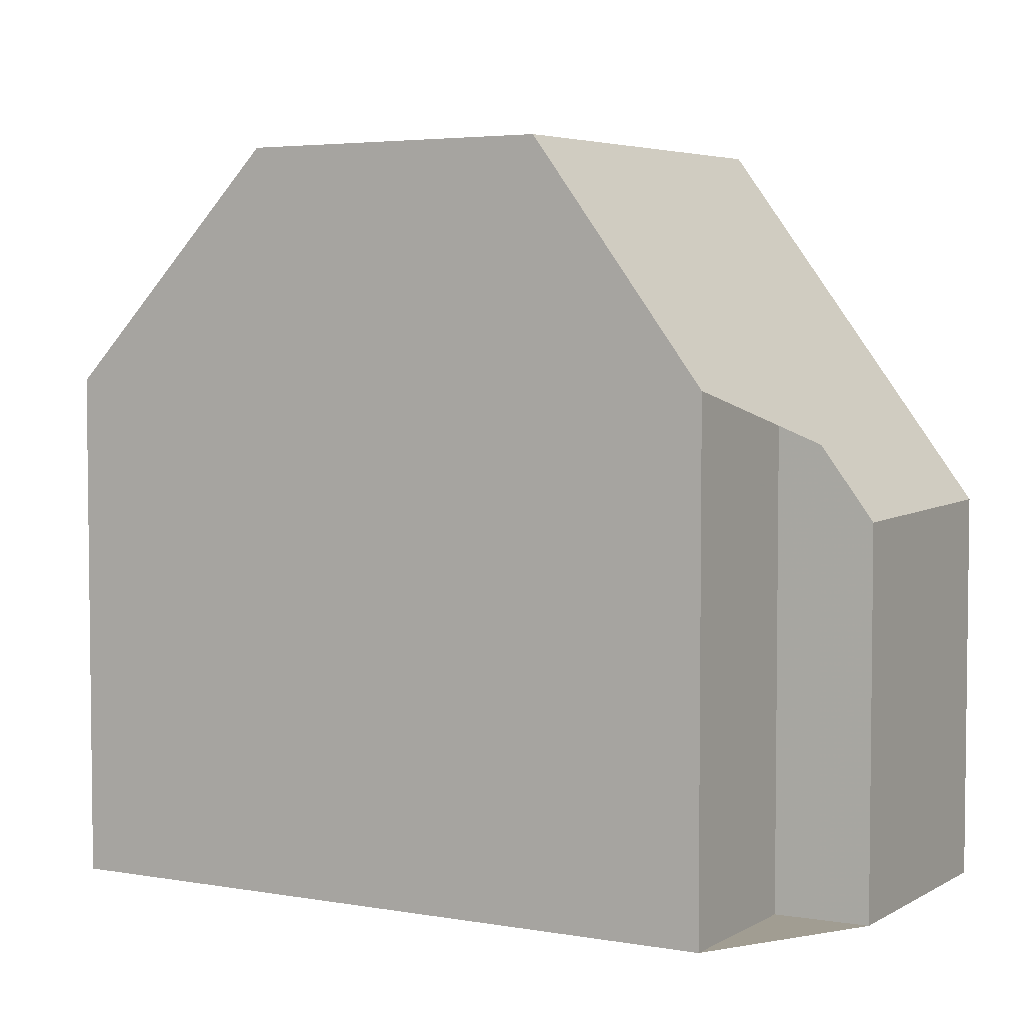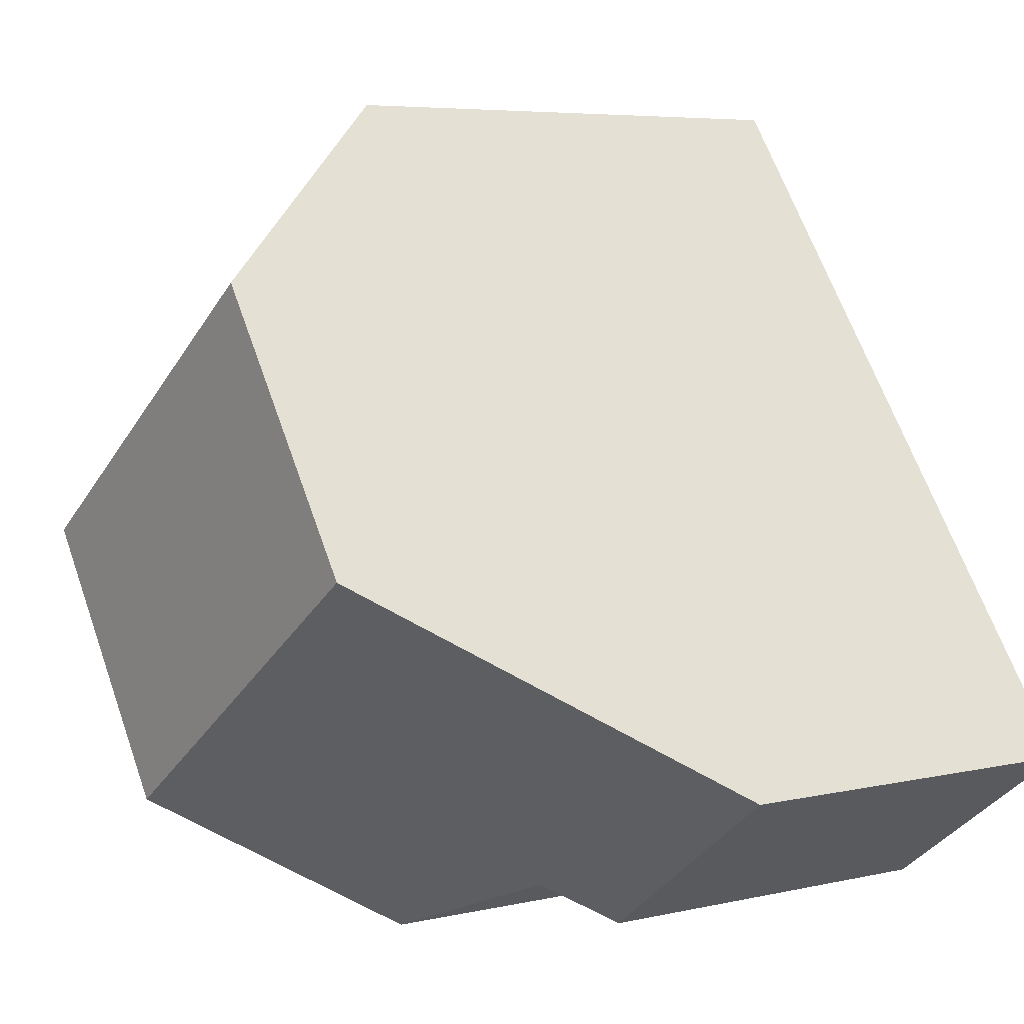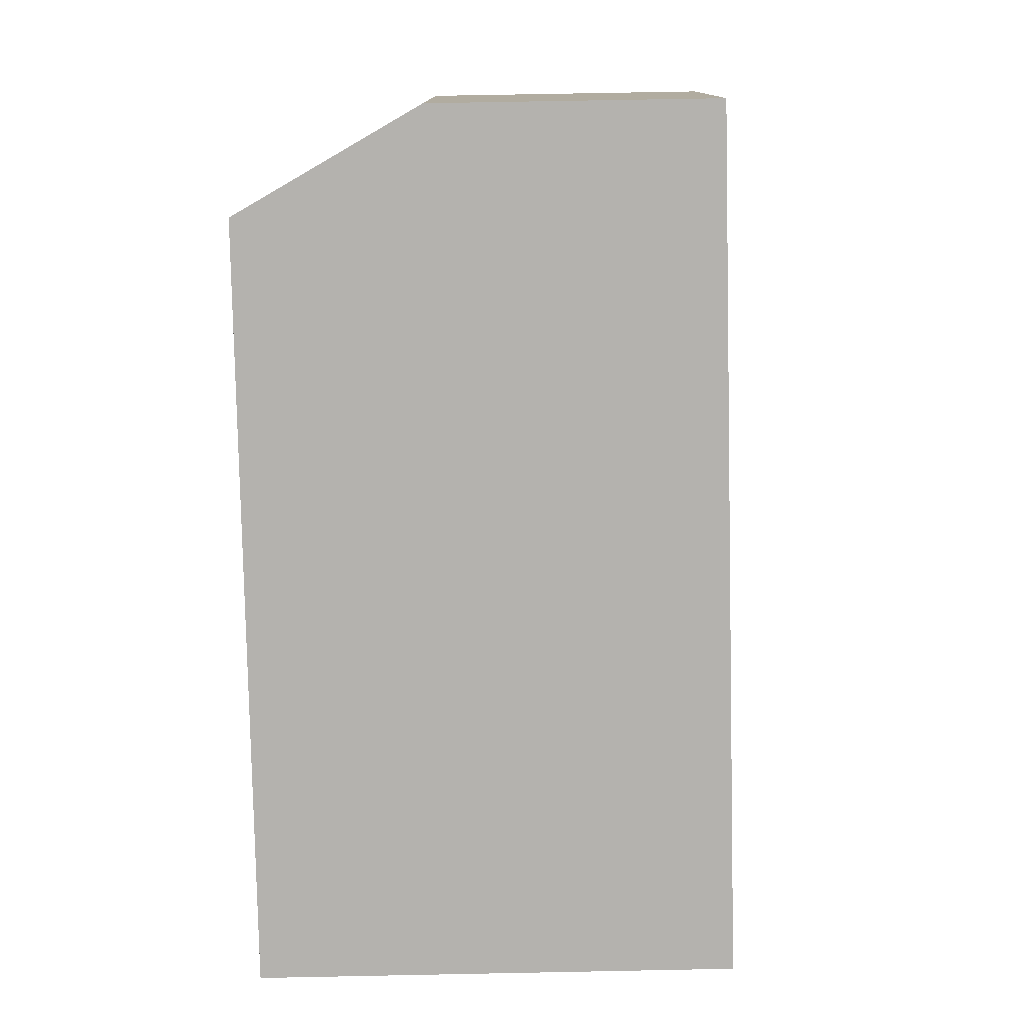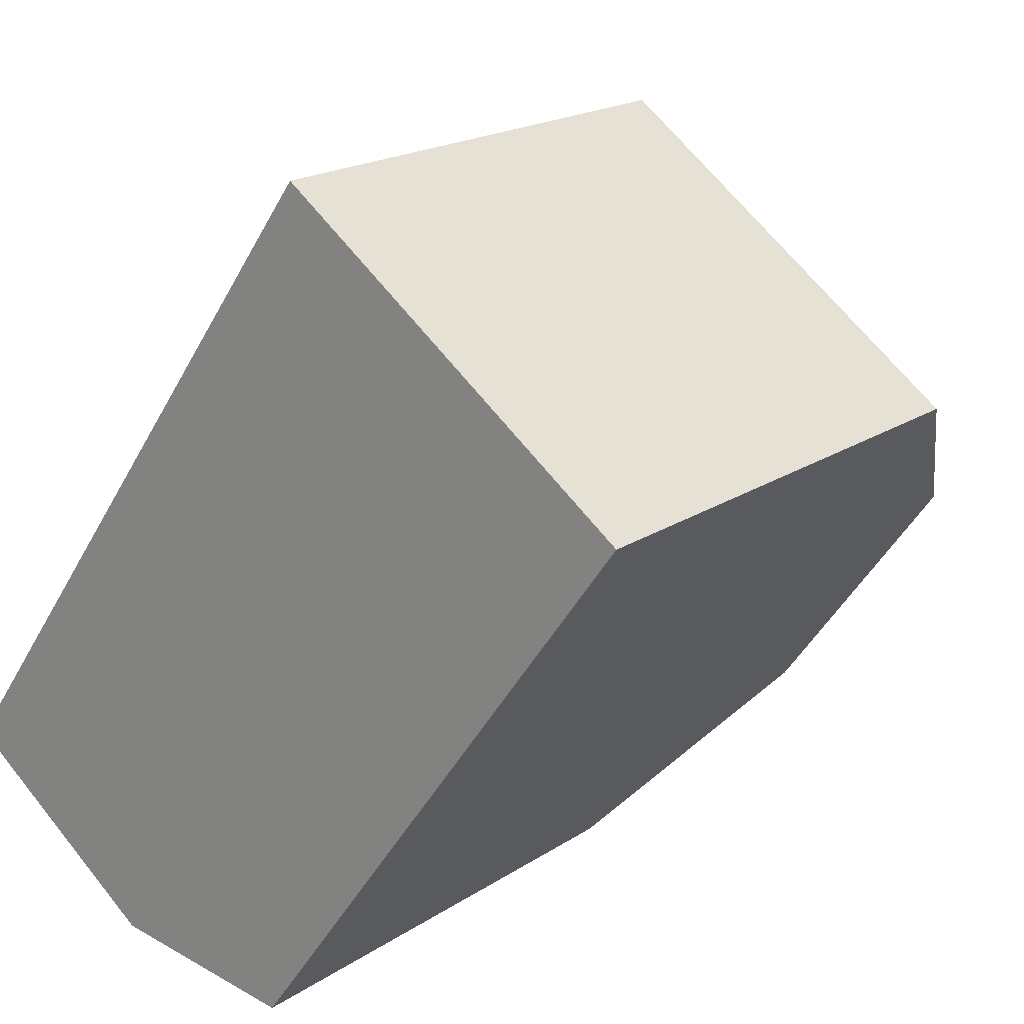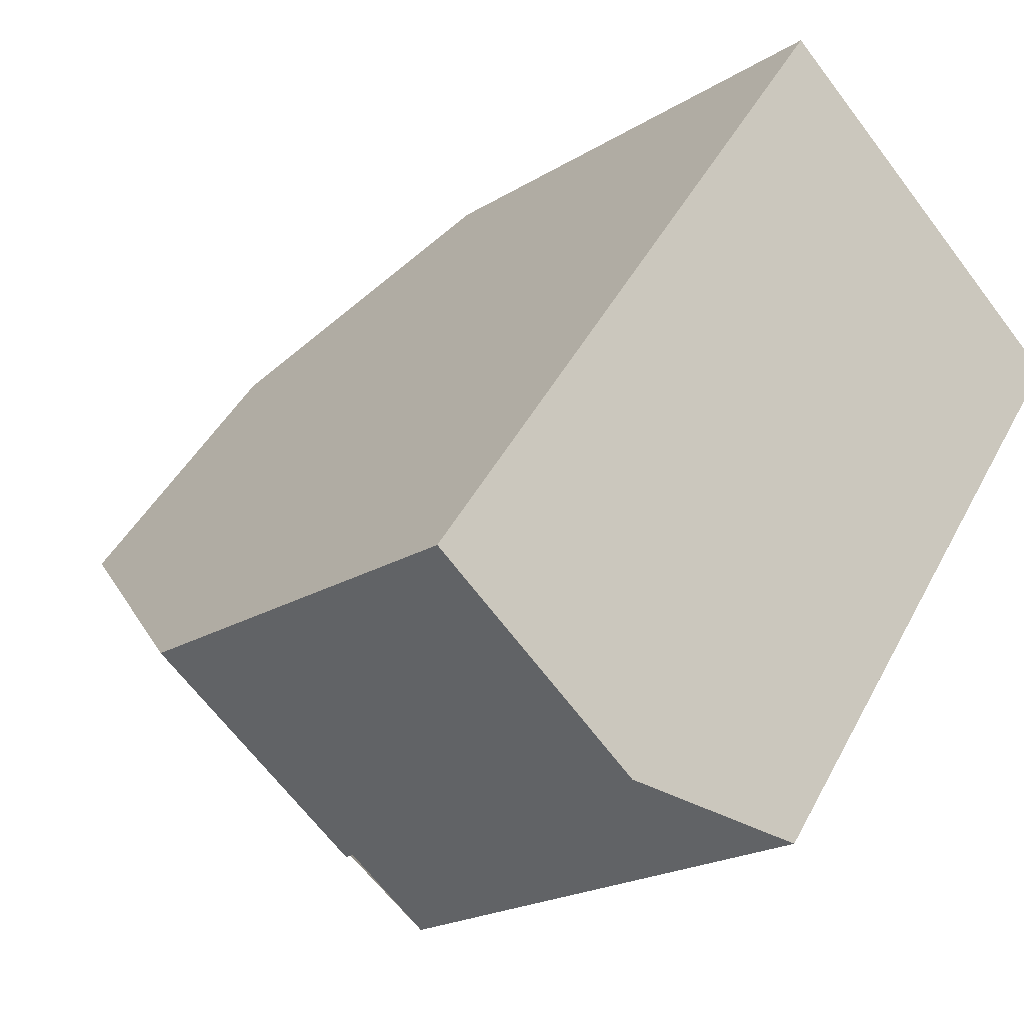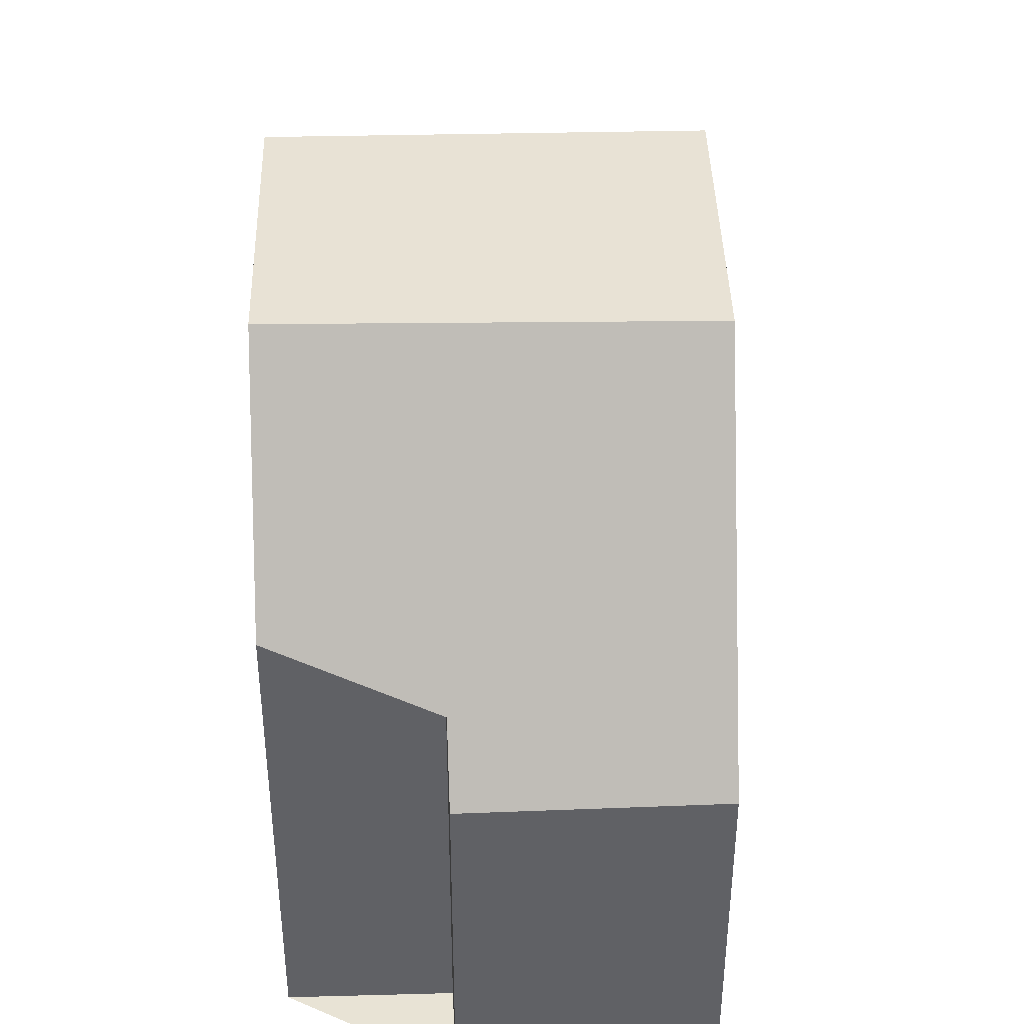
<metadata>
{"format":"obj","ext":"obj","renderer":"f3d","projection":"perspective","resolution":1024,"background":"white","views":[{"elev":4.6,"azim":-24.2,"up":"+Z"},{"elev":5.7,"azim":54.4,"up":"+Y"},{"elev":-79.8,"azim":37.1,"up":"+Z"},{"elev":19.0,"azim":-141.0,"up":"+Y"},{"elev":-20.4,"azim":138.4,"up":"+Y"},{"elev":41.3,"azim":34.3,"up":"+Z"}]}
</metadata>
<code>
v -685.2 -1521 6.643
v -680.6 -1517 6.652
v -674.5 -1526 5.06
v -677.3 -1528 5
v -678.1 -1527 6.686
v -679.9 -1528 6.647
v -679 -1520 9.625
v -683.6 -1523 9.645
v -681.2 -1526 9.684
v -676.6 -1523 9.665
v -679 -1520 9.625
v -676.6 -1523 9.665
v -683.6 -1523 9.645
v -679 -1520 9.625
v -676.6 -1523 9.665
v -681.2 -1526 9.684
v -680.6 -1517 6.652
v -679 -1520 9.625
v -676.6 -1523 9.665
v -674.5 -1526 5.06
v -674.9 -1525 5.954
v -677.7 -1527 5.912
v -674.9 -1525 5.954
v -685.2 -1521 6.694
v -680.6 -1517 6.678
v -680.6 -1517 6.678
v -683.6 -1523 9.645
v -681.2 -1526 9.684
v -685.2 -1521 6.694
v -683.6 -1523 9.645
v -681.2 -1526 9.684
v -679.9 -1528 6.647
v -685.2 -1521 6.643
v -677.7 -1527 5.913
v -677.3 -1528 5.001
v -681.7 -1522 9.637
v -679.3 -1525 9.676
v -683.3 -1519 6.688
v -681.7 -1522 9.637
v -679.3 -1525 9.676
v -683.4 -1519 6.646
v -685.2 -1521 6.643
v -685.2 -1521 6.643
v -685.2 -1521 0
v -685.2 -1521 0
v -680.6 -1517 6.678
v -680.6 -1517 6.652
v -680.6 -1517 8.882e-16
v -680.6 -1517 0
v -674.5 -1526 5.06
v -674.5 -1526 5.06
v -674.5 -1526 -8.882e-16
v -674.5 -1526 0
v -677.7 -1527 5.912
v -677.3 -1528 5
v -677.3 -1528 0
v -677.7 -1527 0
v -679.9 -1528 6.647
v -678.1 -1527 6.686
v -678.1 -1527 0
v -679.9 -1528 0
v -681.2 -1526 9.684
v -679.9 -1528 6.647
v -679.9 -1528 0
v -681.2 -1526 0
v -676.6 -1523 9.665
v -679 -1520 9.625
v -679 -1520 0
v -676.6 -1523 0
v -683.6 -1523 9.645
v -681.2 -1526 9.684
v -681.2 -1526 0
v -683.6 -1523 0
v -685.2 -1521 6.694
v -683.6 -1523 9.645
v -683.6 -1523 0
v -685.2 -1521 -8.882e-16
v -674.9 -1525 5.954
v -676.6 -1523 9.665
v -676.6 -1523 0
v -674.9 -1525 -8.882e-16
v -680.6 -1517 6.652
v -680.6 -1517 6.652
v -680.6 -1517 0
v -680.6 -1517 8.882e-16
v -677.3 -1528 5.001
v -674.5 -1526 5.06
v -674.5 -1526 0
v -677.3 -1528 0
v -678.1 -1527 6.686
v -677.7 -1527 5.912
v -677.7 -1527 0
v -678.1 -1527 0
v -674.5 -1526 5.06
v -674.9 -1525 5.954
v -674.9 -1525 -8.882e-16
v -674.5 -1526 -8.882e-16
v -685.2 -1521 6.643
v -685.2 -1521 6.694
v -685.2 -1521 -8.882e-16
v -685.2 -1521 0
v -679 -1520 9.625
v -680.6 -1517 6.678
v -680.6 -1517 0
v -679 -1520 0
v -679.9 -1528 6.647
v -679.9 -1528 6.647
v -679.9 -1528 0
v -679.9 -1528 0
v -683.4 -1519 6.646
v -685.2 -1521 6.643
v -685.2 -1521 0
v -683.4 -1519 0
v -677.3 -1528 5
v -677.3 -1528 5.001
v -677.3 -1528 0
v -677.3 -1528 0
v -680.6 -1517 6.652
v -683.4 -1519 6.646
v -683.4 -1519 0
v -680.6 -1517 0
v -674.5 -1526 0
v -677.3 -1528 0
v -678.1 -1527 0
v -679.9 -1528 0
v -685.2 -1521 0
v -680.6 -1517 0
f 28 9 8 27
f 11 7 10 12
f 30 13 24 29
f 32 6 16 31
f 26 14 18 25
f 21 19 15 23
f 35 4 22 34
f 23 3 20 21
f 29 24 1 33
f 25 17 2 26
f 37 28 27 36
f 39 30 29 38
f 34 22 5 32 31 40
f 38 29 33 41
f 34 21 20 35
f 36 11 12 37
f 38 25 18 39
f 40 19 21 34
f 41 17 25 38
f 43 44 45 42
f 47 48 49 46
f 51 52 53 50
f 55 56 57 54
f 59 60 61 58
f 63 64 65 62
f 67 68 69 66
f 71 72 73 70
f 75 76 77 74
f 79 80 81 78
f 83 84 85 82
f 87 88 89 86
f 91 92 93 90
f 95 96 97 94
f 99 100 101 98
f 103 104 105 102
f 107 108 109 106
f 111 112 113 110
f 115 116 117 114
f 119 120 121 118
f 123 124 125 126 127 122

</code>
